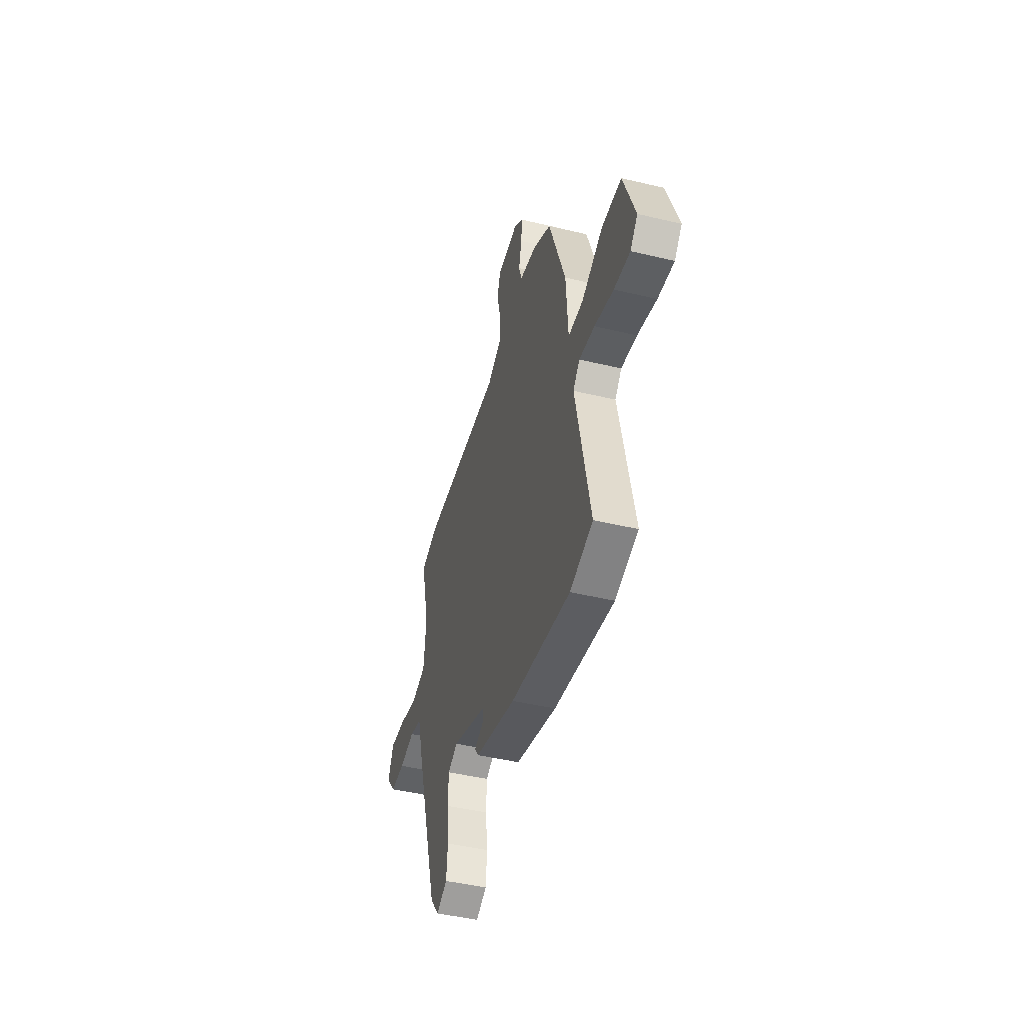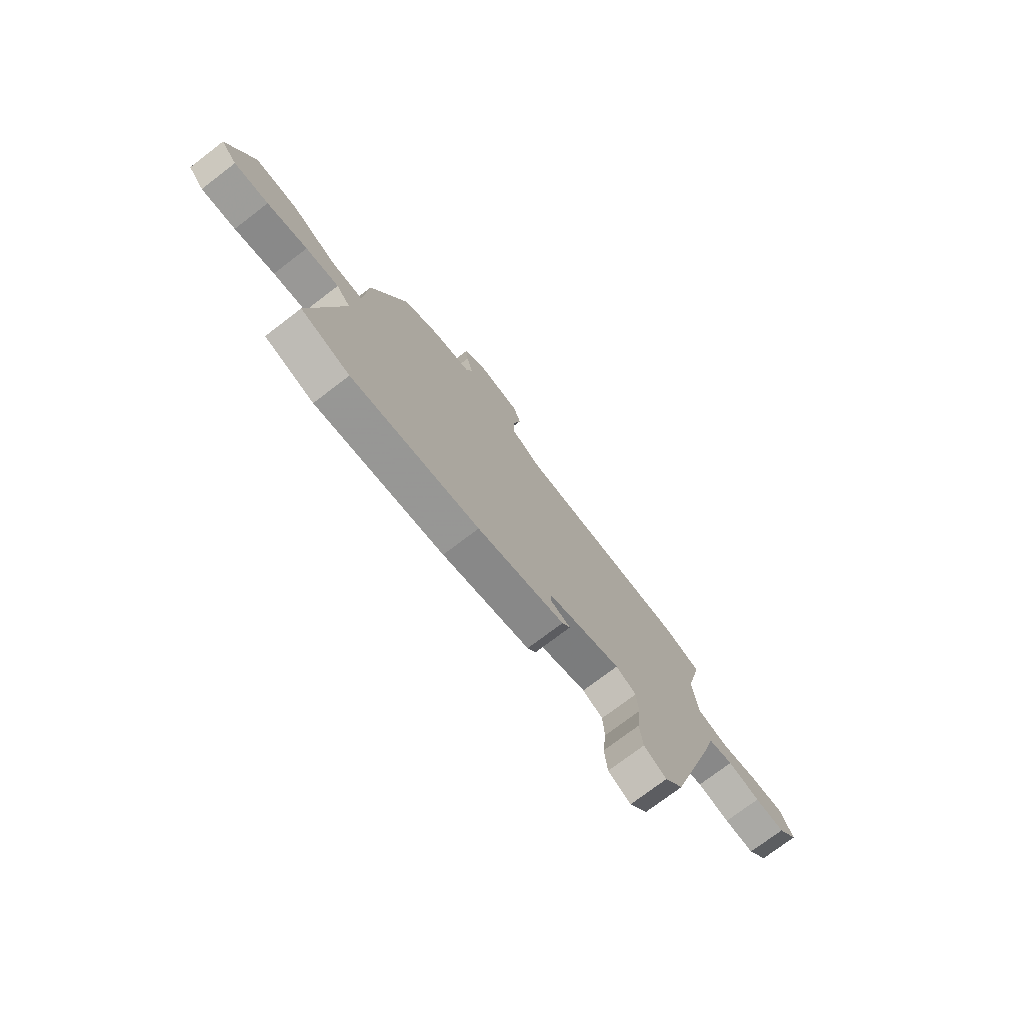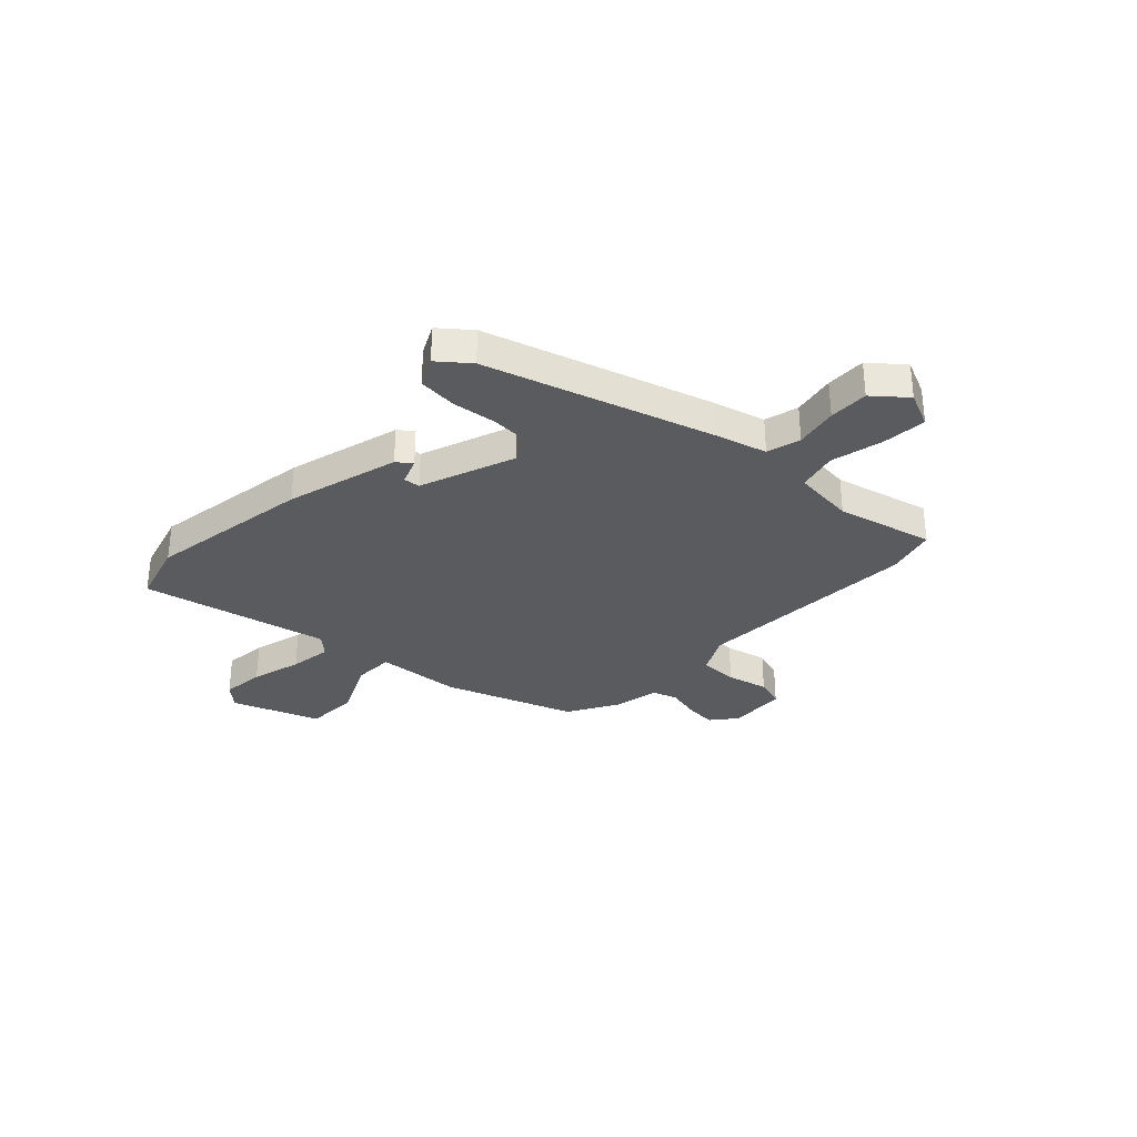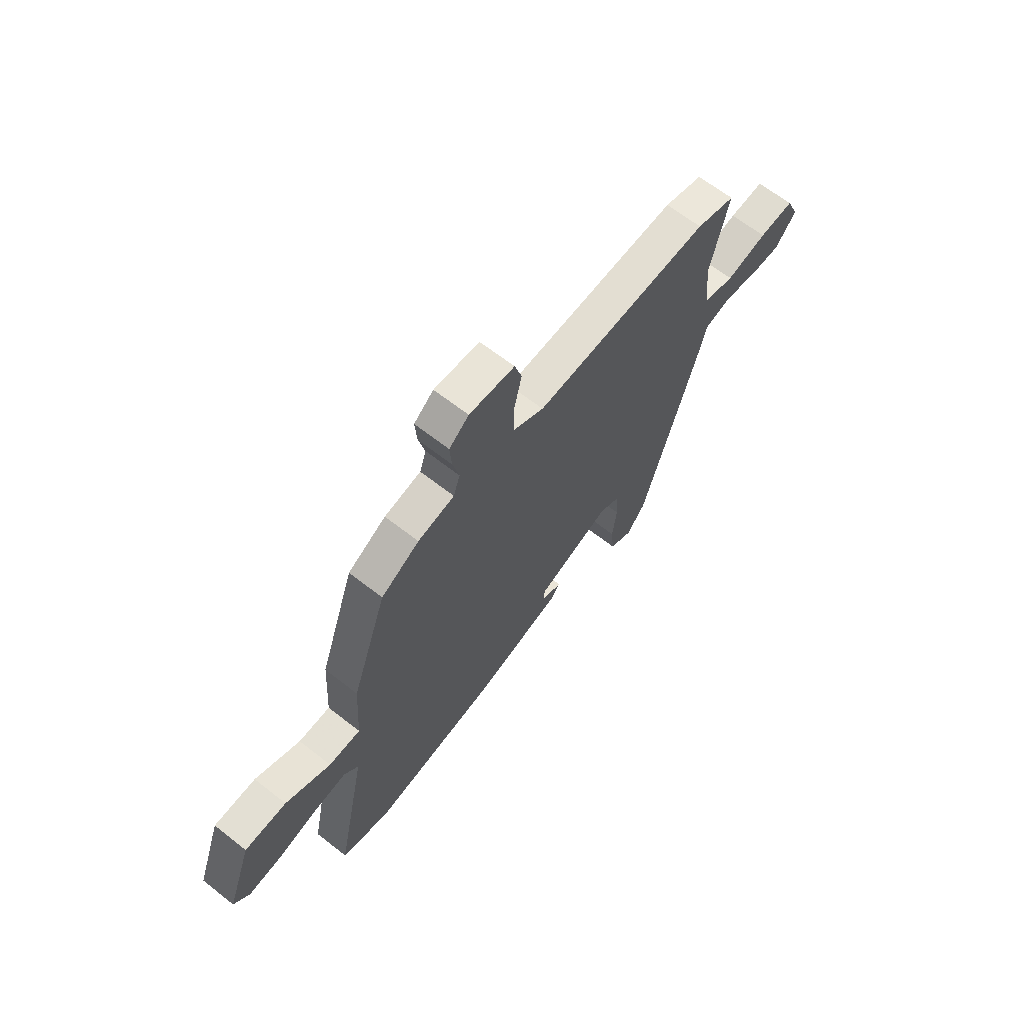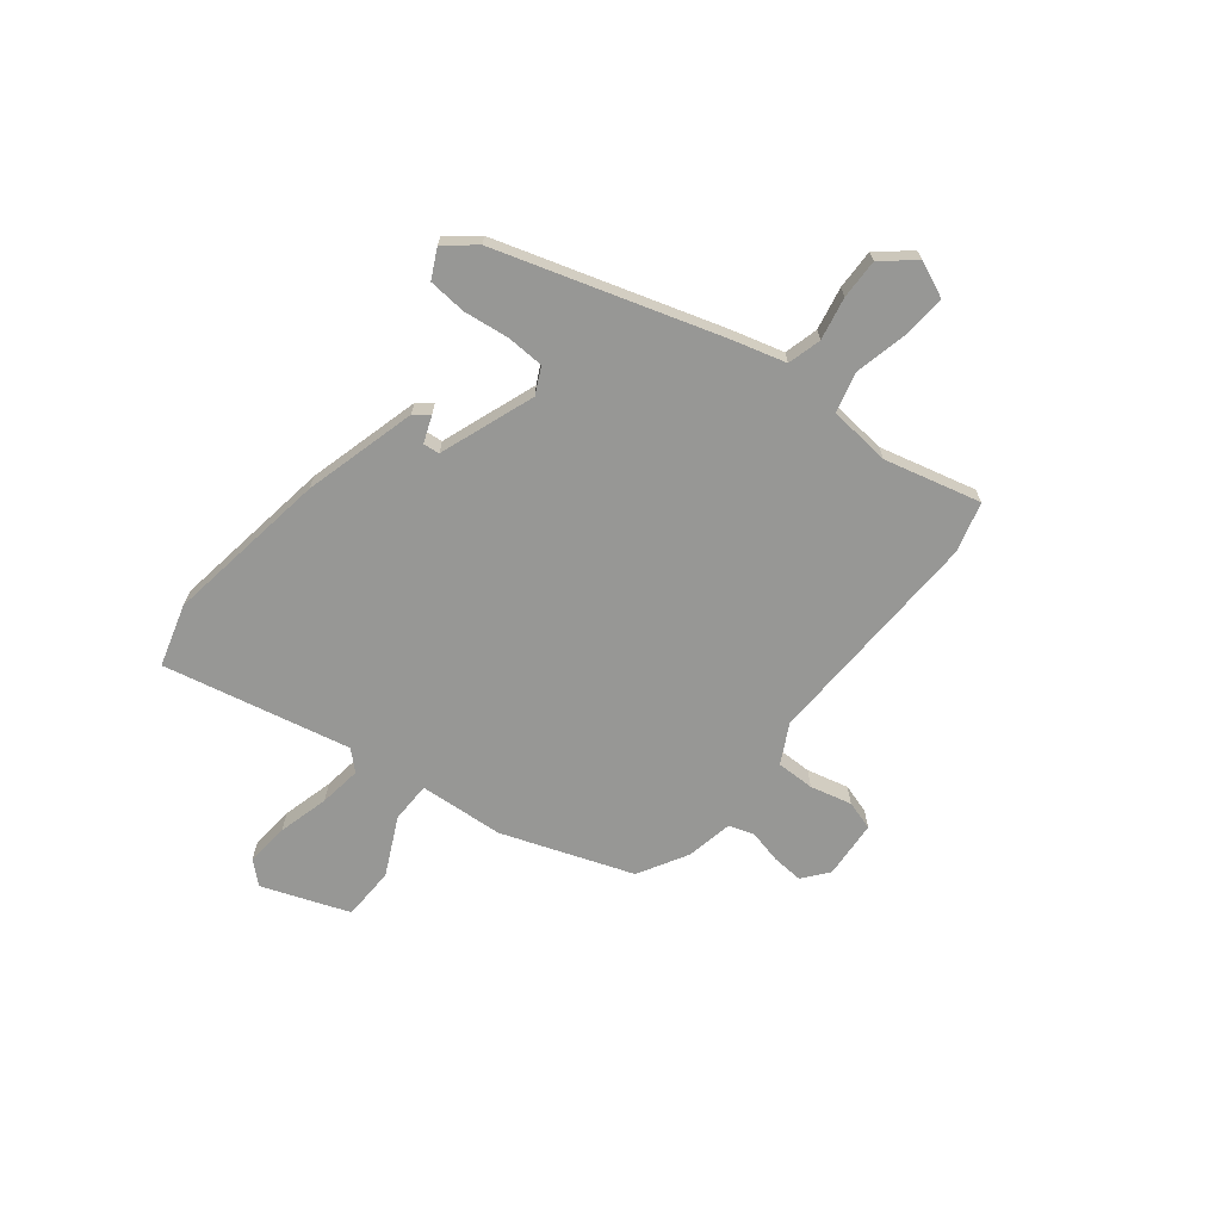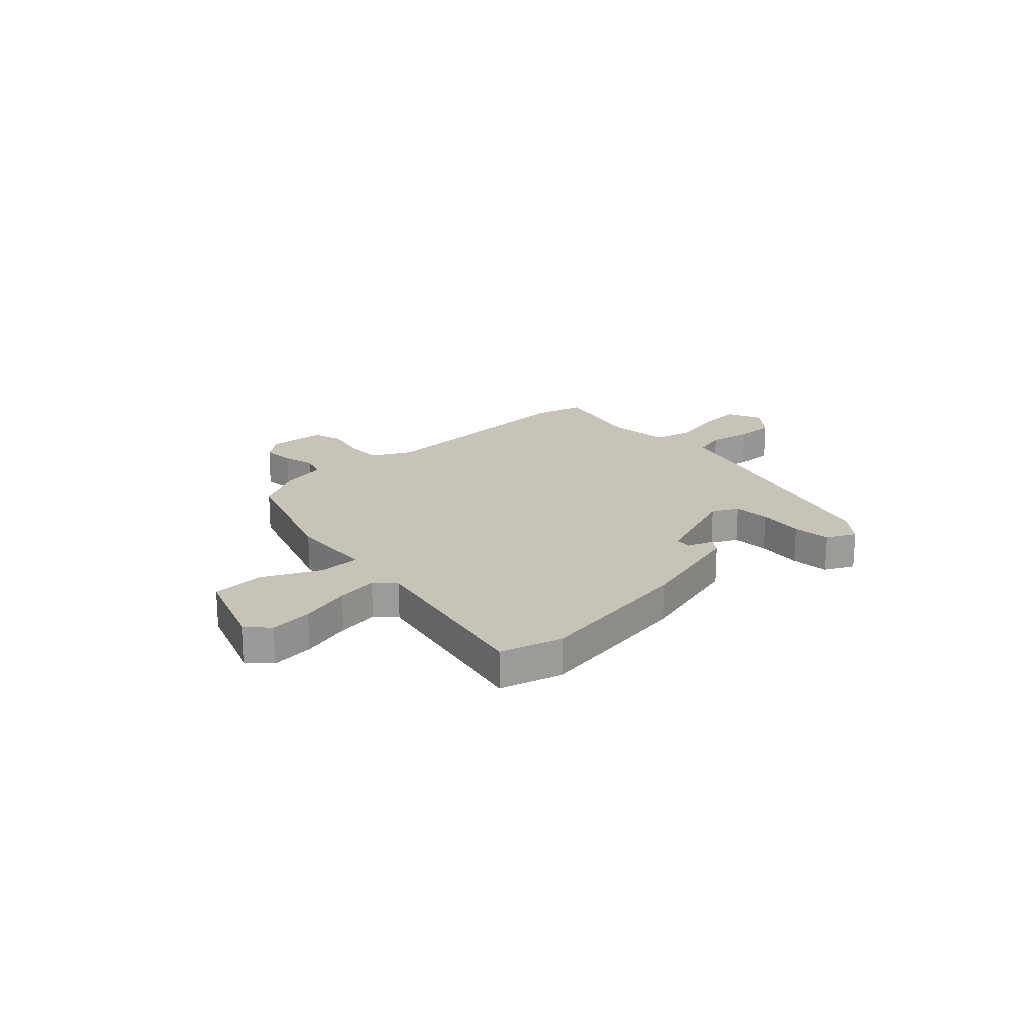
<metadata>
{"format":"obj","ext":"obj","renderer":"f3d","projection":"perspective","resolution":1024,"background":"white","views":[{"elev":-45.3,"azim":74.6,"up":"+Z"},{"elev":-74.9,"azim":127.3,"up":"+Z"},{"elev":-32.1,"azim":-133.2,"up":"+Y"},{"elev":64.7,"azim":128.4,"up":"+Z"},{"elev":-68.1,"azim":-127.9,"up":"+Y"},{"elev":19.8,"azim":137.1,"up":"+Y"}]}
</metadata>
<code>
v -0.559 0.07 0.484
v -0.463 0.07 0.51
v -0.025 0.07 0.49
v 0.051 0.07 0.529
v 0.051 0.07 0.603
v 0.032 0.07 0.684
v 0.05 0.07 0.741
v 0.163 0.07 0.748
v 0.212 0.07 0.708
v 0.207 0.07 0.647
v 0.191 0.07 0.583
v 0.207 0.07 0.534
v 0.298 0.07 0.515
v 0.393 0.07 0.46
v 0.481 0.07 0.206
v 0.491 0.07 0.041
v 0.57 0.07 0.039
v 0.682 0.07 0.092
v 0.786 0.07 0.088
v 0.847 0.07 -0.082
v 0.808 0.07 -0.124
v 0.724 0.07 -0.115
v 0.625 0.07 -0.088
v 0.543 0.07 -0.076
v 0.508 0.07 -0.113
v 0.583 0.07 -0.477
v 0.462 0.07 -0.511
v 0.144 0.07 -0.46
v -0.075 0.07 -0.399
v -0.096 0.07 -0.37
v -0.045 0.07 -0.351
v -0.048 0.07 -0.319
v -0.232 0.07 -0.25
v -0.283 0.07 -0.275
v -0.287 0.07 -0.347
v -0.277 0.07 -0.436
v -0.284 0.07 -0.51
v -0.341 0.07 -0.538
v -0.388 0.07 -0.479
v -0.518 0.07 -0.045
v -0.545 0.07 0.056
v -0.61 0.07 0.074
v -0.693 0.07 0.058
v -0.77 0.07 0.057
v -0.822 0.07 0.12
v -0.791 0.07 0.189
v -0.705 0.07 0.182
v -0.604 0.07 0.158
v -0.527 0.07 0.177
v -0.514 0.07 0.297
v -0.559 0 0.484
v -0.463 0 0.51
v -0.025 0 0.49
v 0.051 0 0.529
v 0.051 0 0.603
v 0.032 0 0.684
v 0.05 0 0.741
v 0.163 0 0.748
v 0.212 0 0.708
v 0.207 0 0.647
v 0.191 0 0.583
v 0.207 0 0.534
v 0.298 0 0.515
v 0.393 0 0.46
v 0.481 0 0.206
v 0.491 0 0.041
v 0.57 0 0.039
v 0.682 0 0.092
v 0.786 0 0.088
v 0.847 0 -0.082
v 0.808 0 -0.124
v 0.724 0 -0.115
v 0.625 0 -0.088
v 0.543 0 -0.076
v 0.508 0 -0.113
v 0.583 0 -0.477
v 0.462 0 -0.511
v 0.144 0 -0.46
v -0.075 0 -0.399
v -0.096 0 -0.37
v -0.045 0 -0.351
v -0.048 0 -0.319
v -0.232 0 -0.25
v -0.283 0 -0.275
v -0.287 0 -0.347
v -0.277 0 -0.436
v -0.284 0 -0.51
v -0.341 0 -0.538
v -0.388 0 -0.479
v -0.518 0 -0.045
v -0.545 0 0.056
v -0.61 0 0.074
v -0.693 0 0.058
v -0.77 0 0.057
v -0.822 0 0.12
v -0.791 0 0.189
v -0.705 0 0.182
v -0.604 0 0.158
v -0.527 0 0.177
v -0.514 0 0.297
f 46 47 48
f 45 46 48
f 44 45 48
f 43 44 48
f 42 43 48
f 41 42 48 49
f 40 41 49
f 39 40 49
f 38 39 49
f 37 38 49
f 36 37 49
f 35 36 49
f 34 35 49 50
f 29 30 31
f 28 29 31
f 27 28 31
f 26 27 31
f 25 26 31 32
f 24 25 32 33
f 21 22 23
f 20 21 23
f 19 20 23
f 18 19 23
f 17 18 23
f 16 17 23 24
f 14 15 16
f 13 14 16
f 12 13 16
f 12 16 24 33
f 9 10 11
f 8 9 11
f 7 8 11
f 6 7 11
f 5 6 11
f 4 5 11 12
f 12 33 34
f 4 12 34
f 3 4 34
f 3 34 50
f 2 3 50
f 1 2 50
f 98 97 96
f 98 96 95
f 98 95 94
f 98 94 93
f 98 93 92
f 99 98 92 91
f 99 91 90
f 99 90 89
f 99 89 88
f 99 88 87
f 99 87 86
f 99 86 85
f 100 99 85 84
f 81 80 79
f 81 79 78
f 81 78 77
f 81 77 76
f 82 81 76 75
f 83 82 75 74
f 73 72 71
f 73 71 70
f 73 70 69
f 73 69 68
f 73 68 67
f 74 73 67 66
f 66 65 64
f 66 64 63
f 66 63 62
f 83 74 66 62
f 61 60 59
f 61 59 58
f 61 58 57
f 61 57 56
f 61 56 55
f 62 61 55 54
f 84 83 62
f 84 62 54
f 84 54 53
f 100 84 53
f 100 53 52
f 100 52 51
f 1 51 52 2
f 2 52 53 3
f 3 53 54 4
f 4 54 55 5
f 5 55 56 6
f 6 56 57 7
f 7 57 58 8
f 8 58 59 9
f 9 59 60 10
f 10 60 61 11
f 11 61 62 12
f 12 62 63 13
f 13 63 64 14
f 14 64 65 15
f 15 65 66 16
f 16 66 67 17
f 17 67 68 18
f 18 68 69 19
f 19 69 70 20
f 20 70 71 21
f 21 71 72 22
f 22 72 73 23
f 23 73 74 24
f 24 74 75 25
f 25 75 76 26
f 26 76 77 27
f 27 77 78 28
f 28 78 79 29
f 29 79 80 30
f 30 80 81 31
f 31 81 82 32
f 32 82 83 33
f 33 83 84 34
f 34 84 85 35
f 35 85 86 36
f 36 86 87 37
f 37 87 88 38
f 38 88 89 39
f 39 89 90 40
f 40 90 91 41
f 41 91 92 42
f 42 92 93 43
f 43 93 94 44
f 44 94 95 45
f 45 95 96 46
f 46 96 97 47
f 47 97 98 48
f 48 98 99 49
f 49 99 100 50
f 50 100 51 1

</code>
